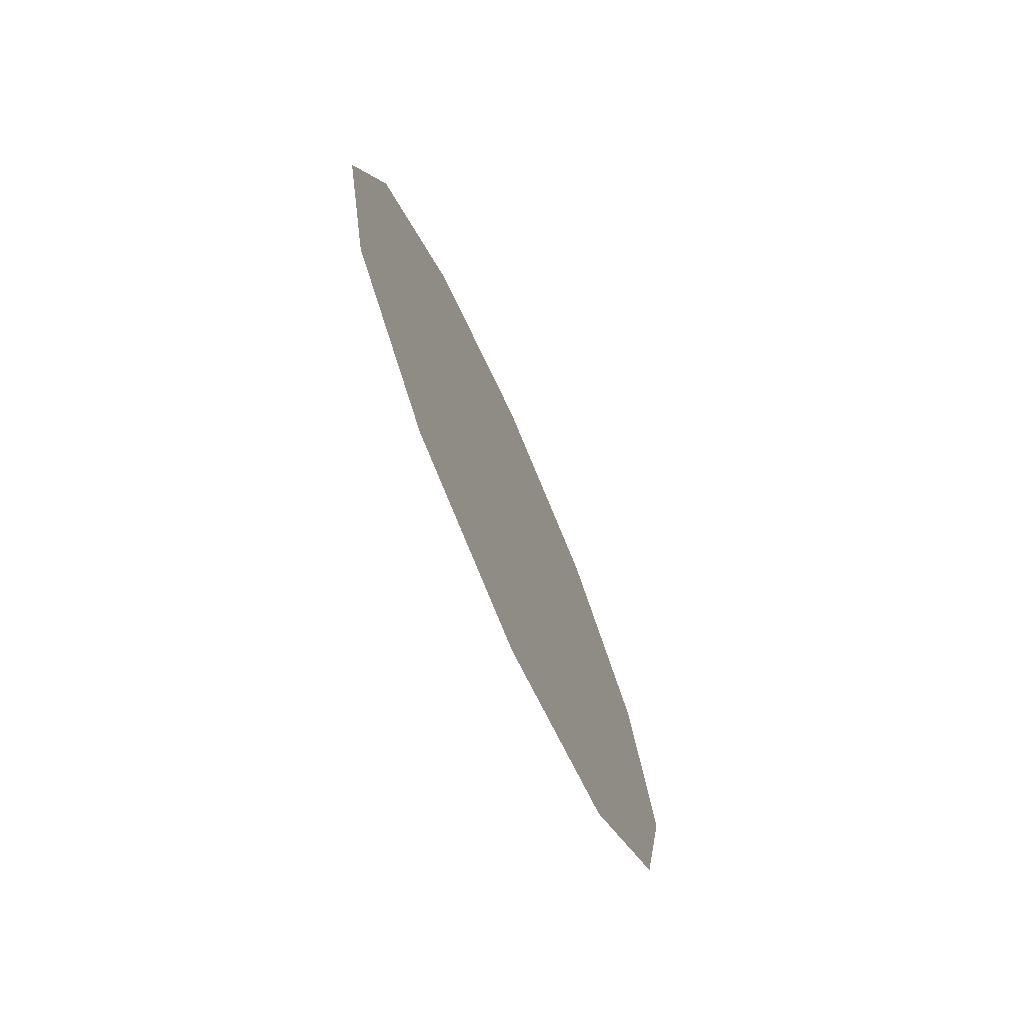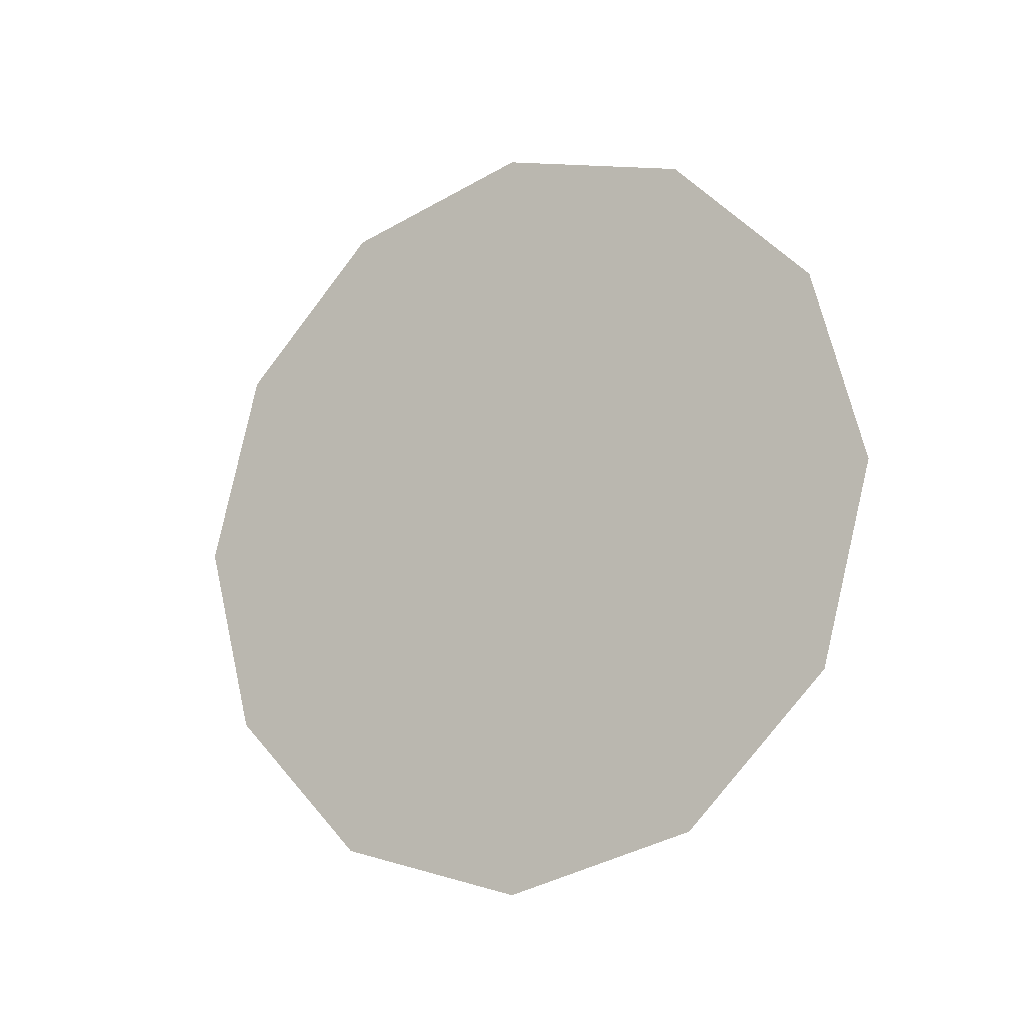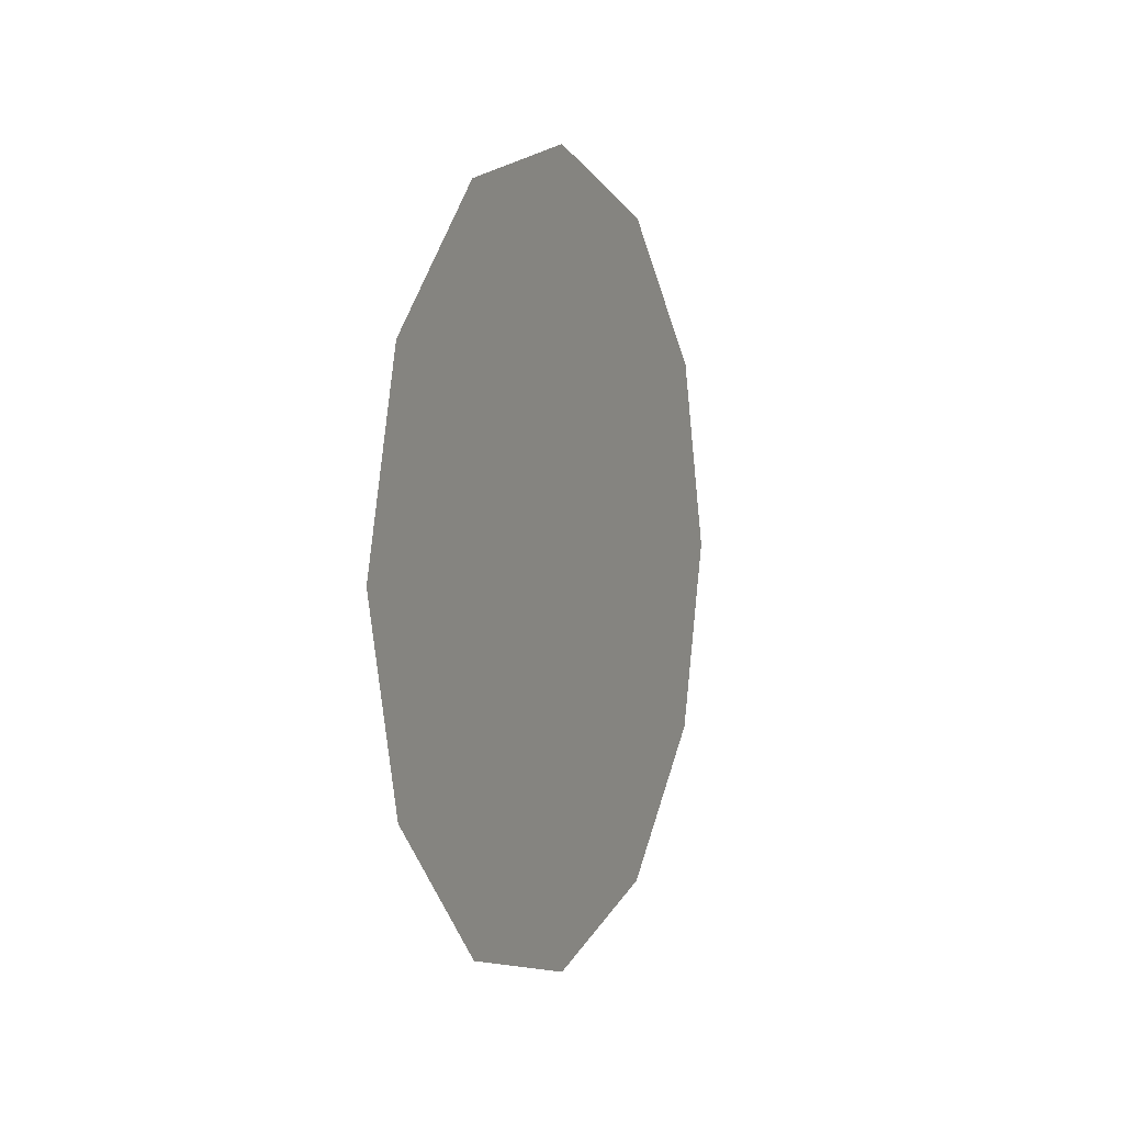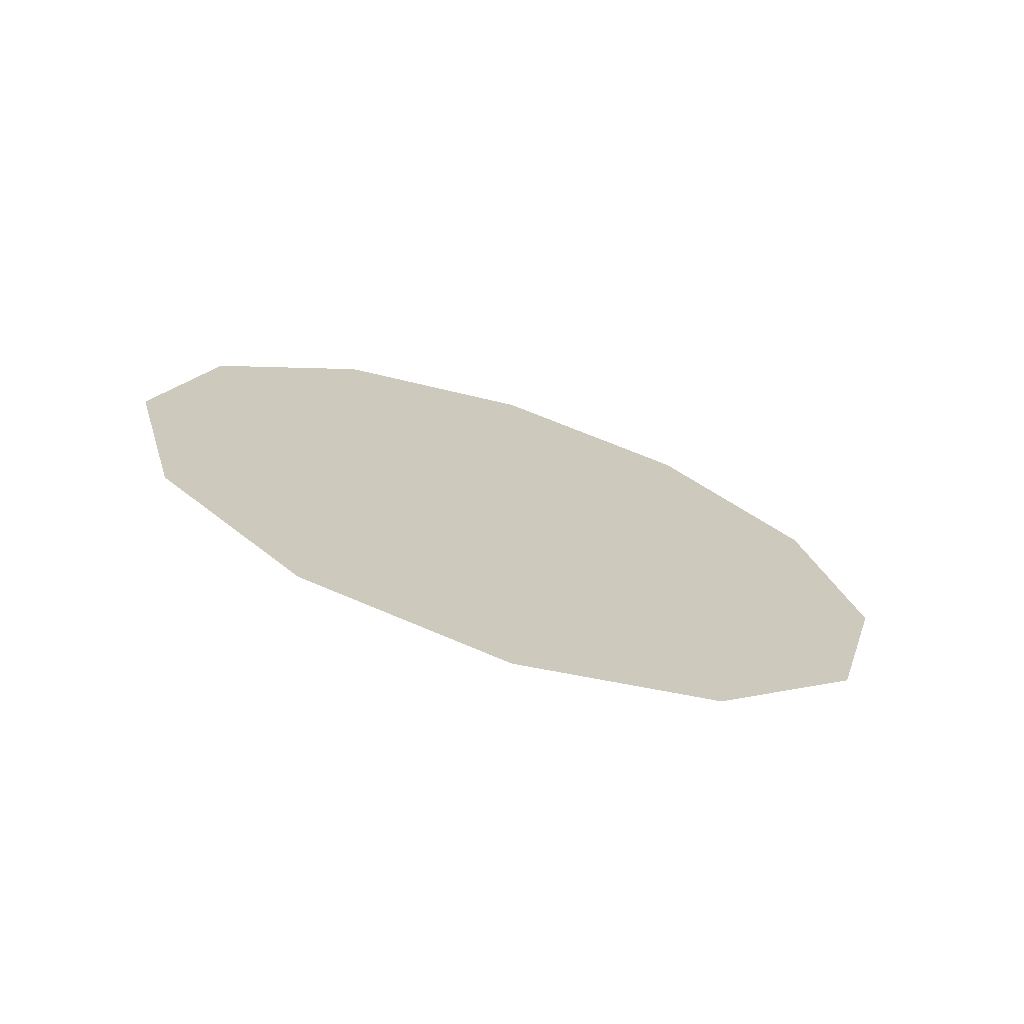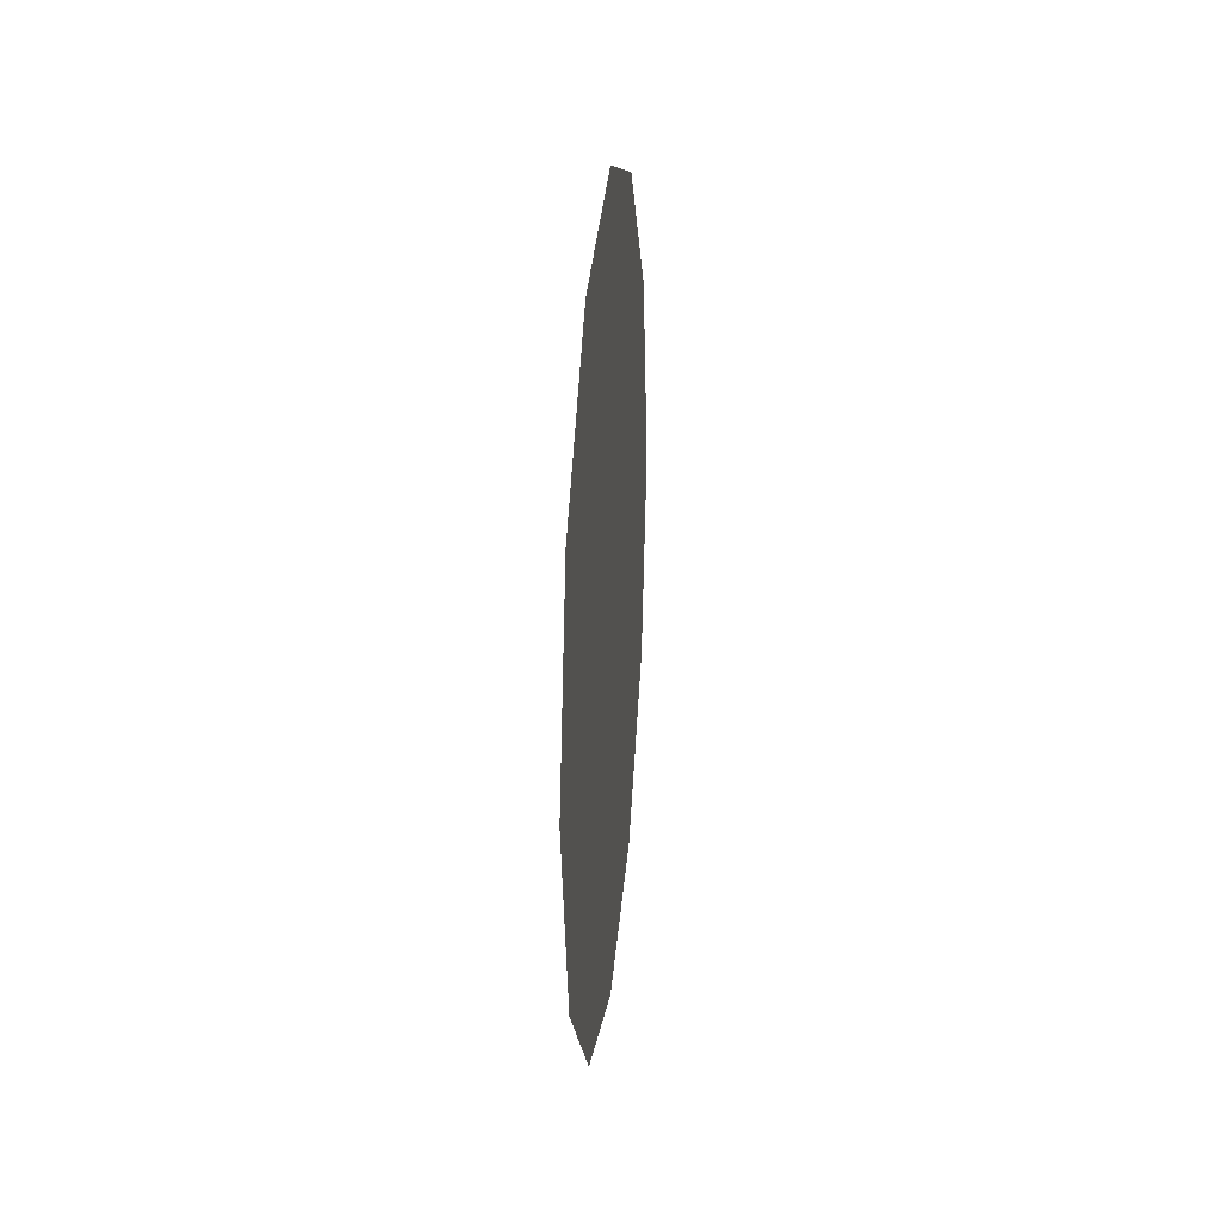
<metadata>
{"format":"obj","ext":"obj","renderer":"f3d","projection":"perspective","resolution":1024,"background":"white","views":[{"elev":-72.4,"azim":-156.3,"up":"+Z"},{"elev":-14.5,"azim":120.9,"up":"+Y"},{"elev":3.1,"azim":-156.9,"up":"+Z"},{"elev":-70.6,"azim":72.3,"up":"+Z"},{"elev":23.7,"azim":-174.6,"up":"+Y"}]}
</metadata>
<code>
g N_P
v -5e-05 1.632e-11 8.092e-05
v -5e-05 -1.546e-05 7.678e-05
v -5e-05 1.546e-05 7.678e-05
v -5e-05 -3.092e-05 5e-05
v -5e-05 -2.678e-05 6.546e-05
v -5e-05 1.546e-05 2.322e-05
v -5e-05 3.092e-05 5e-05
v -5e-05 2.678e-05 6.546e-05
v -5e-05 2.678e-05 3.454e-05
v -5e-05 -1.546e-05 2.322e-05
v -5e-05 8.471e-12 1.908e-05
v -5e-05 -2.678e-05 3.454e-05
g N_P_0
f 3 2 1
f 4 2 3
f 4 5 2
f 4 3 6
f 6 3 7
f 7 3 8
f 6 7 9
f 4 6 10
f 10 6 11
f 4 10 12

</code>
